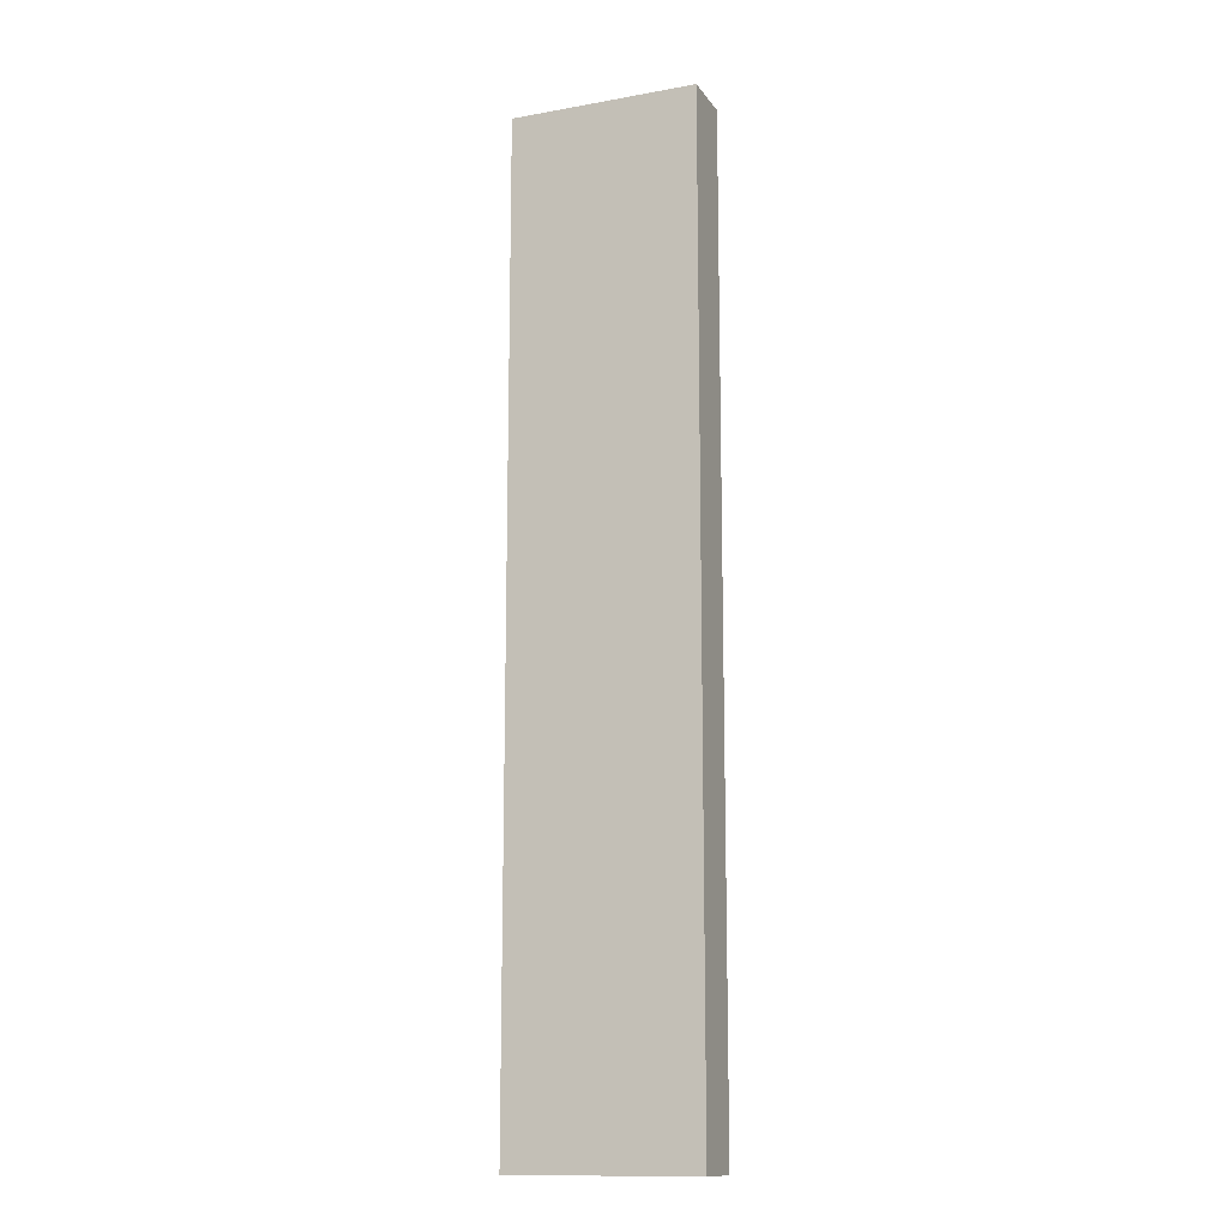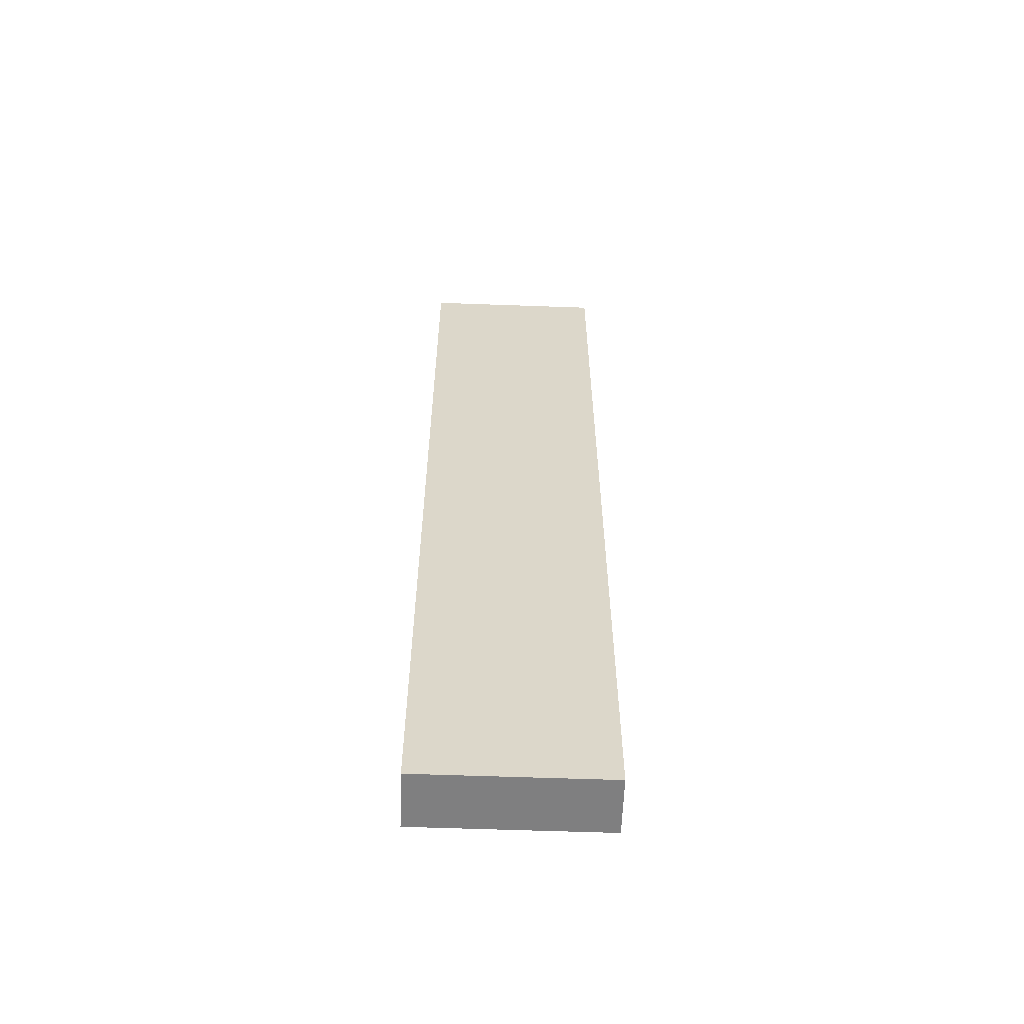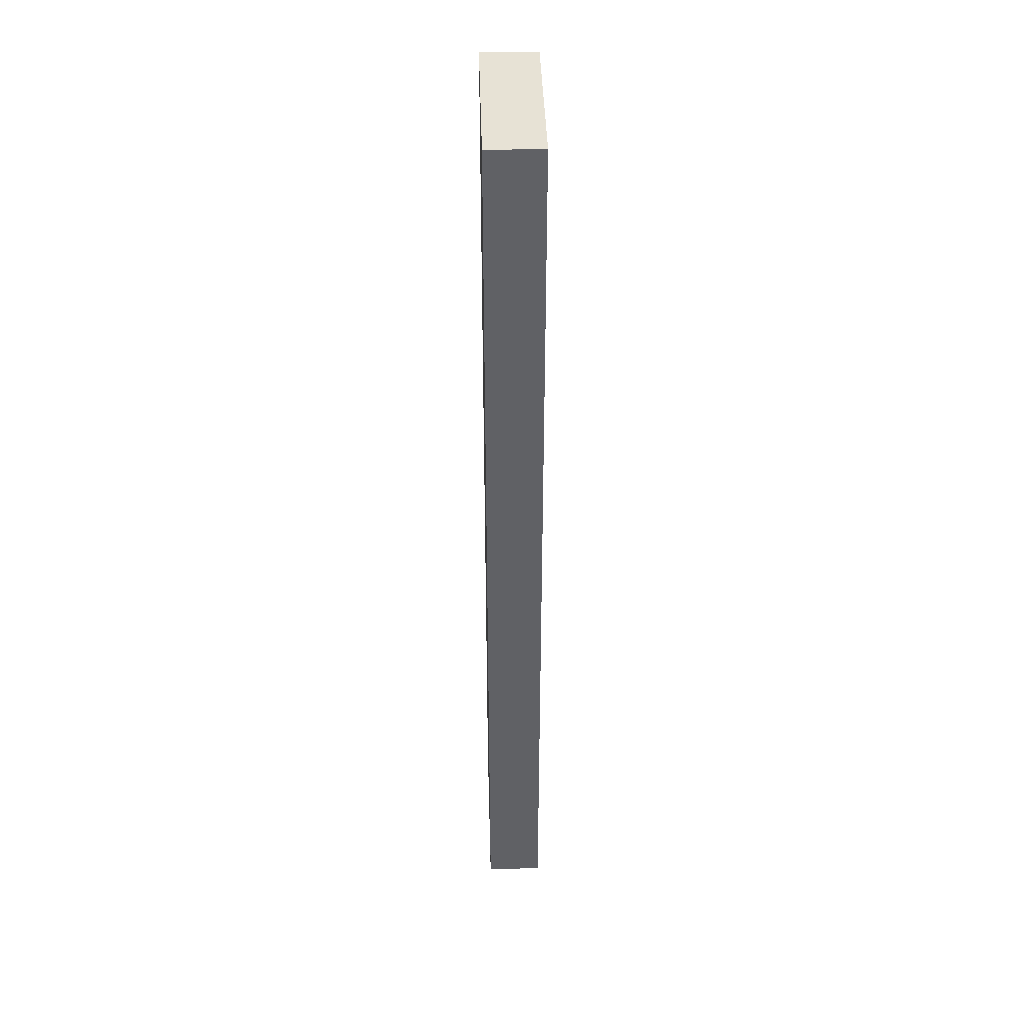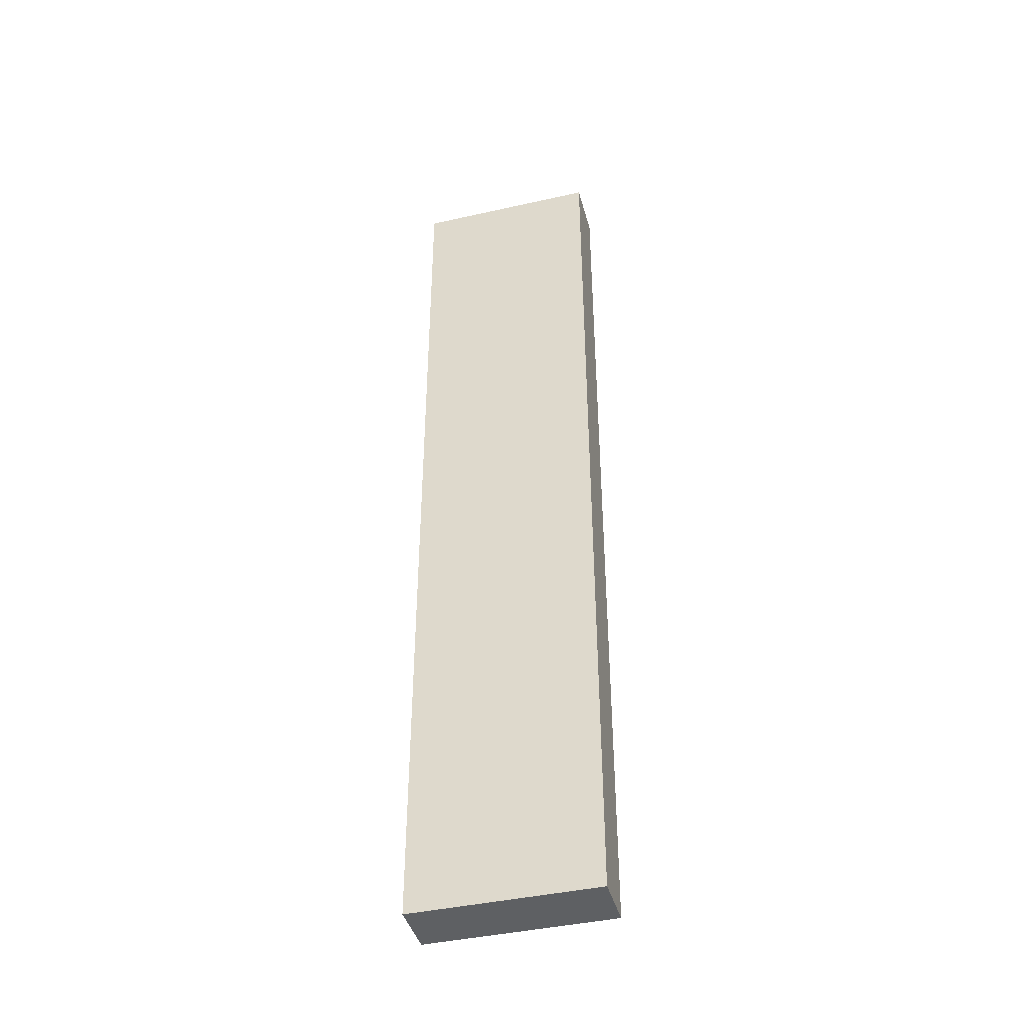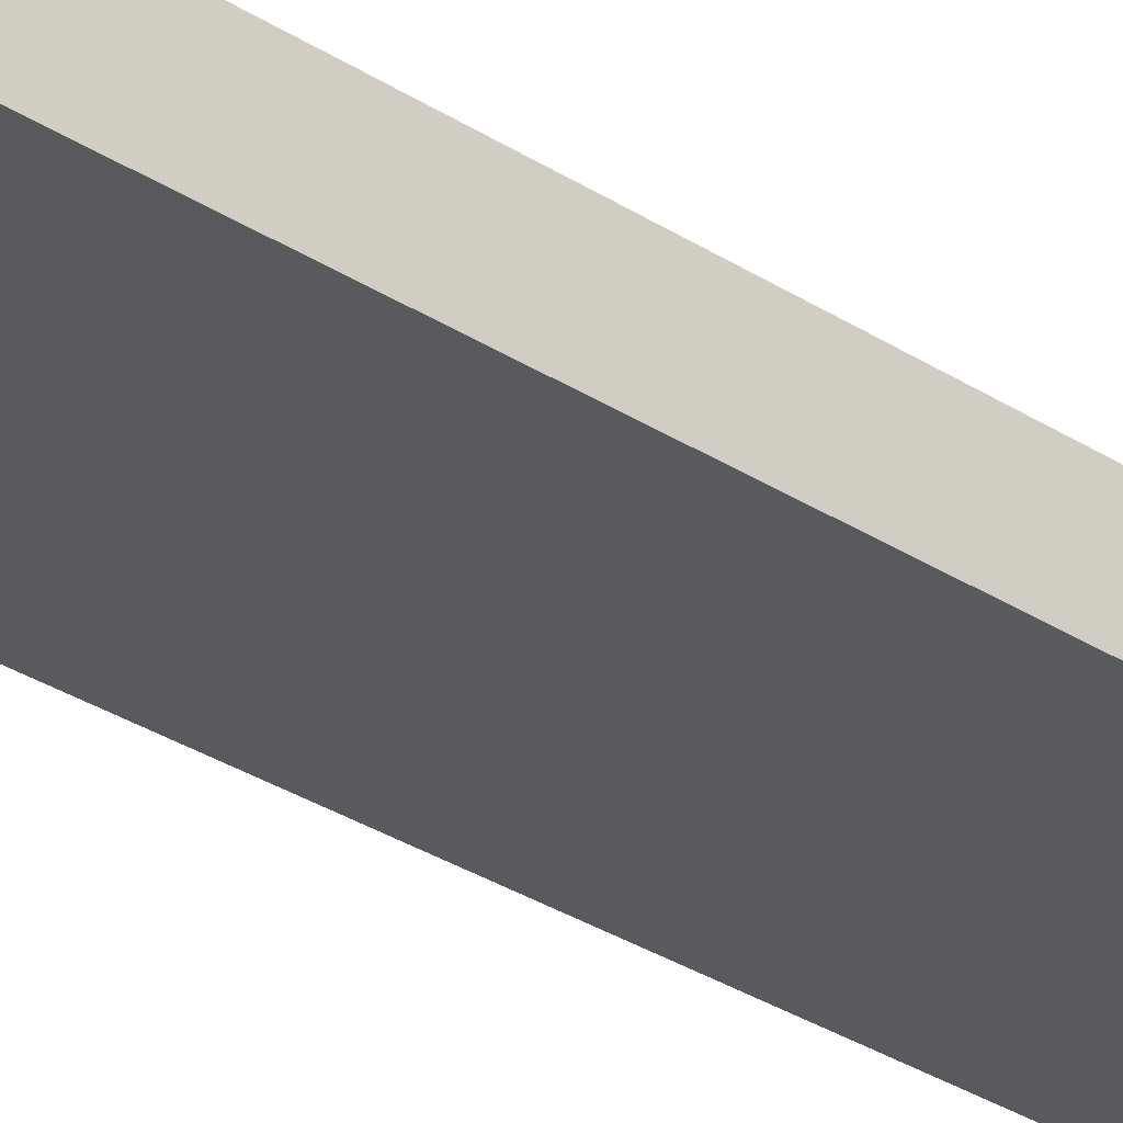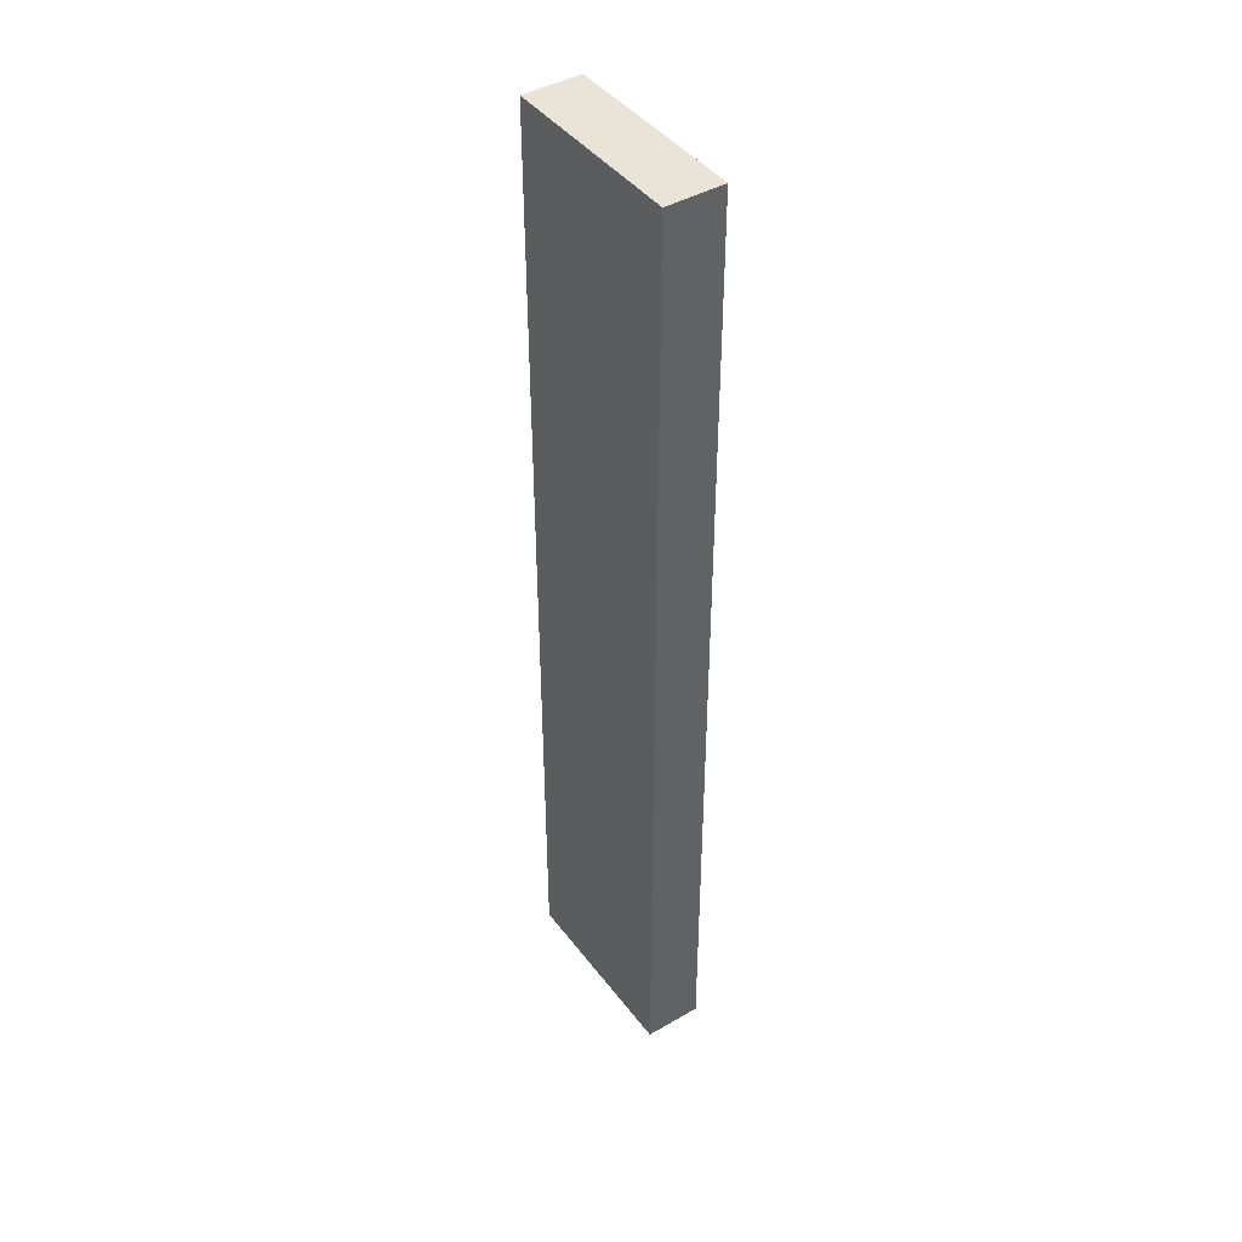
<metadata>
{"format":"obj","ext":"obj","renderer":"f3d","projection":"perspective","resolution":1024,"background":"white","views":[{"elev":-13.2,"azim":-157.9,"up":"+Z"},{"elev":-59.8,"azim":-2.1,"up":"+Z"},{"elev":40.2,"azim":-91.6,"up":"+Z"},{"elev":-42.2,"azim":15.1,"up":"+Z"},{"elev":-30.7,"azim":-133.1,"up":"+Y"},{"elev":43.4,"azim":55.7,"up":"+Z"}]}
</metadata>
<code>
g pb_Mesh-10160918
v -0.5401 -4.889e-08 0
v -1 0 0
v -0.5401 0.1401 0
v -1 0.1401 0
v -1 0 0
v -1 0 -2.396
v -1 0.1401 0
v -1 0.1401 -2.396
v -1 0 -2.396
v -0.5401 -4.889e-08 -2.396
v -1 0.1401 -2.396
v -0.5401 0.1401 -2.396
v -0.5401 -4.889e-08 -2.396
v -0.5401 -4.889e-08 0
v -0.5401 0.1401 -2.396
v -0.5401 0.1401 0
v -0.5401 0.1401 0
v -1 0.1401 0
v -0.5401 0.1401 -2.396
v -1 0.1401 -2.396
v -0.5401 -4.889e-08 -2.396
v -1 0 -2.396
v -0.5401 -4.889e-08 0
v -1 0 0
g pb_Mesh-10160918_0
f 3 2 1
f 3 4 2
f 7 6 5
f 7 8 6
f 11 10 9
f 11 12 10
f 15 14 13
f 15 16 14
f 19 18 17
f 19 20 18
f 23 22 21
f 23 24 22

</code>
